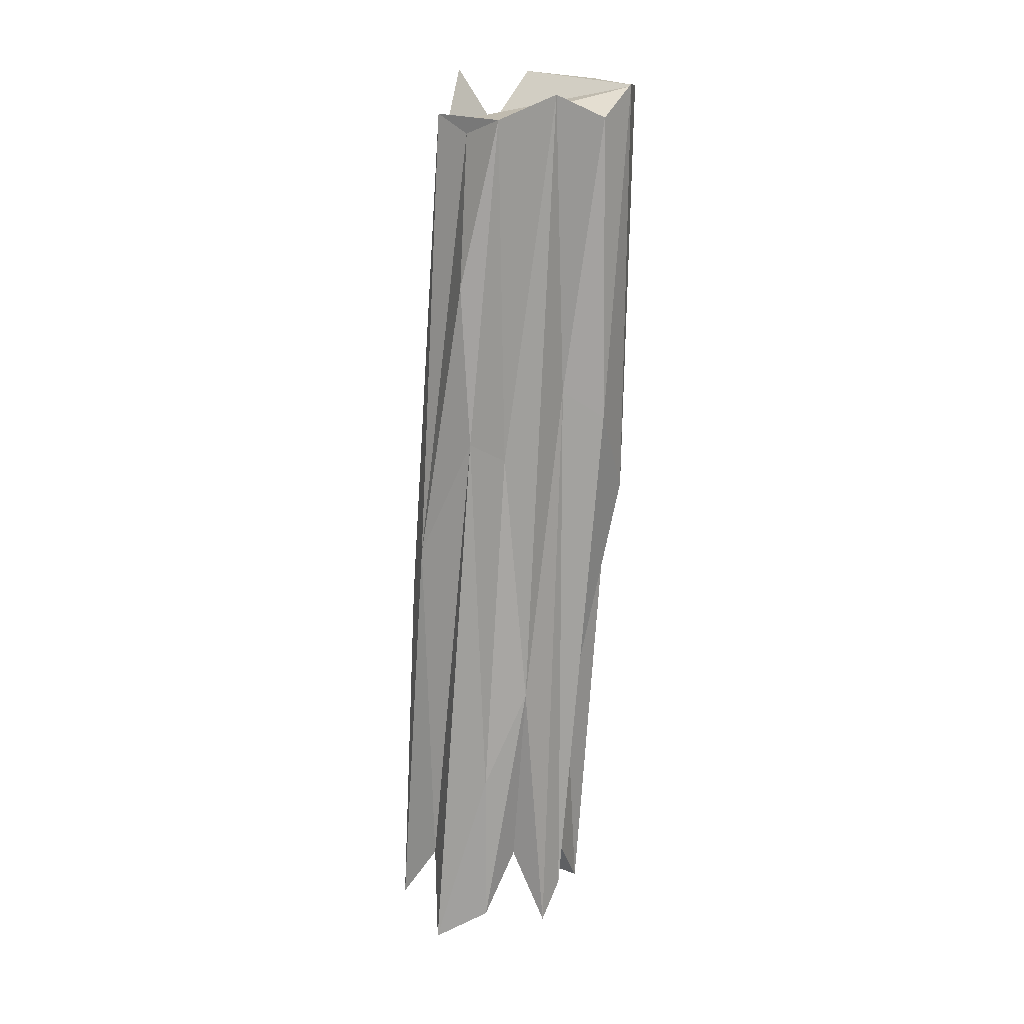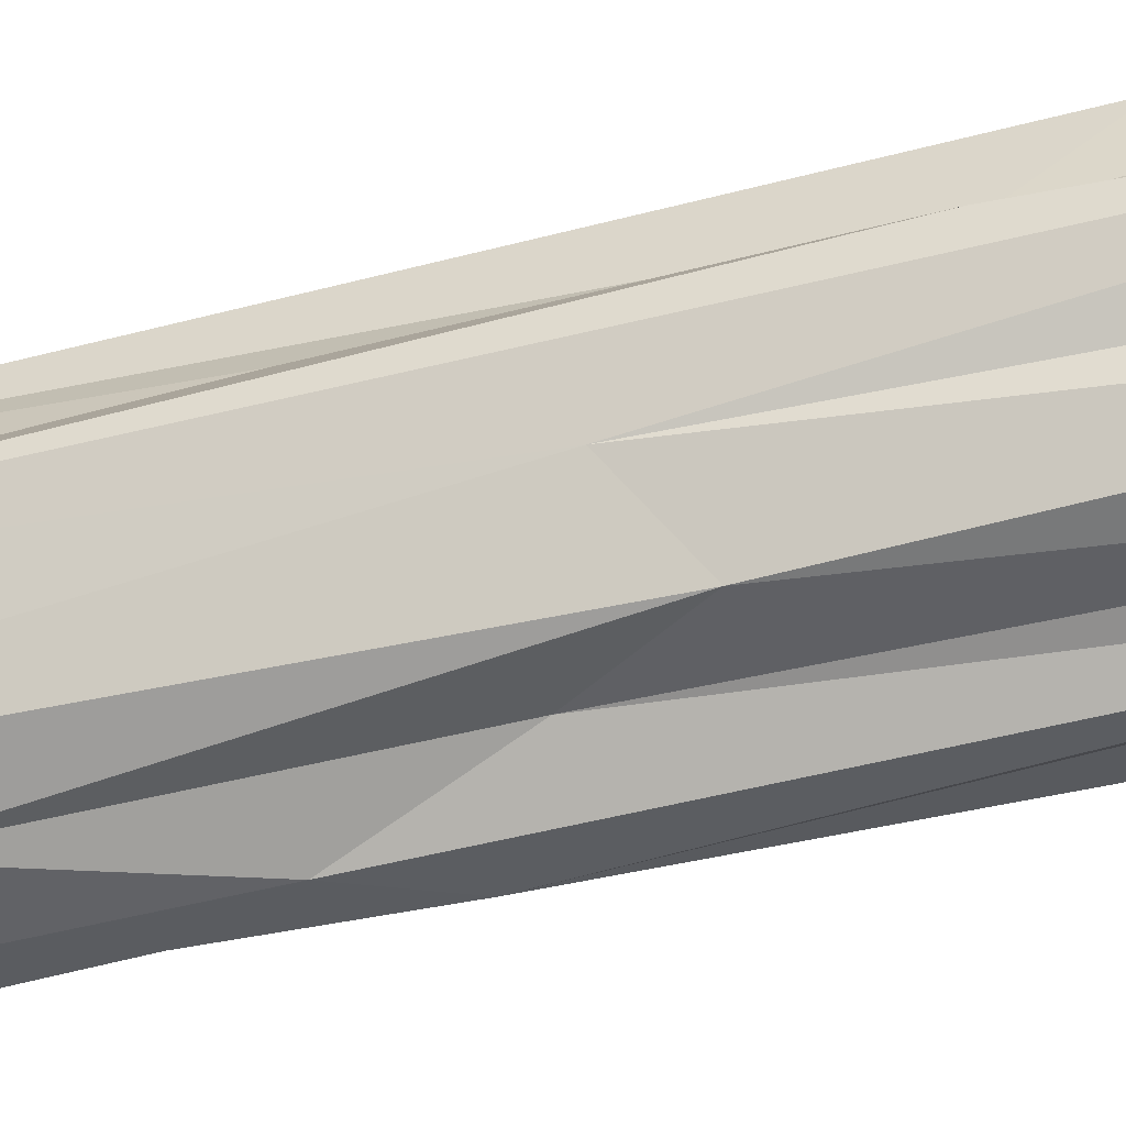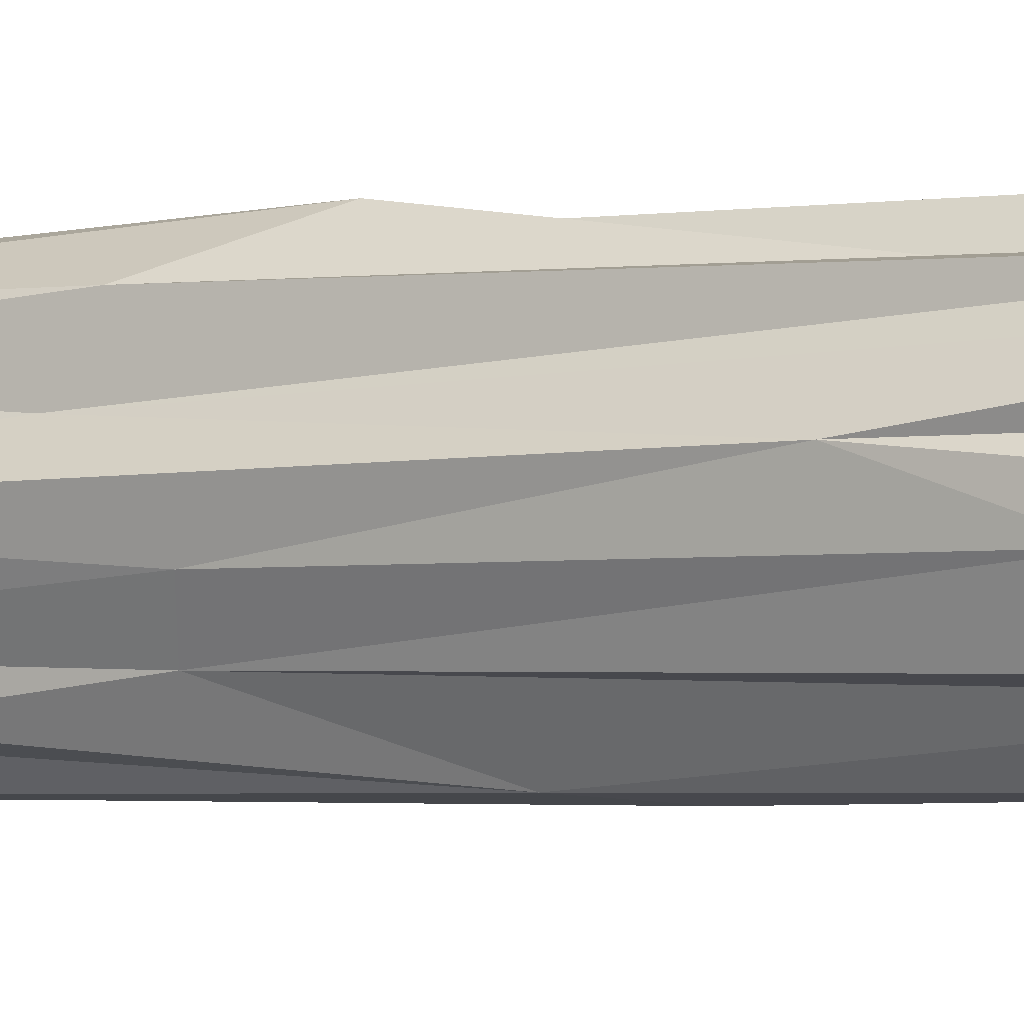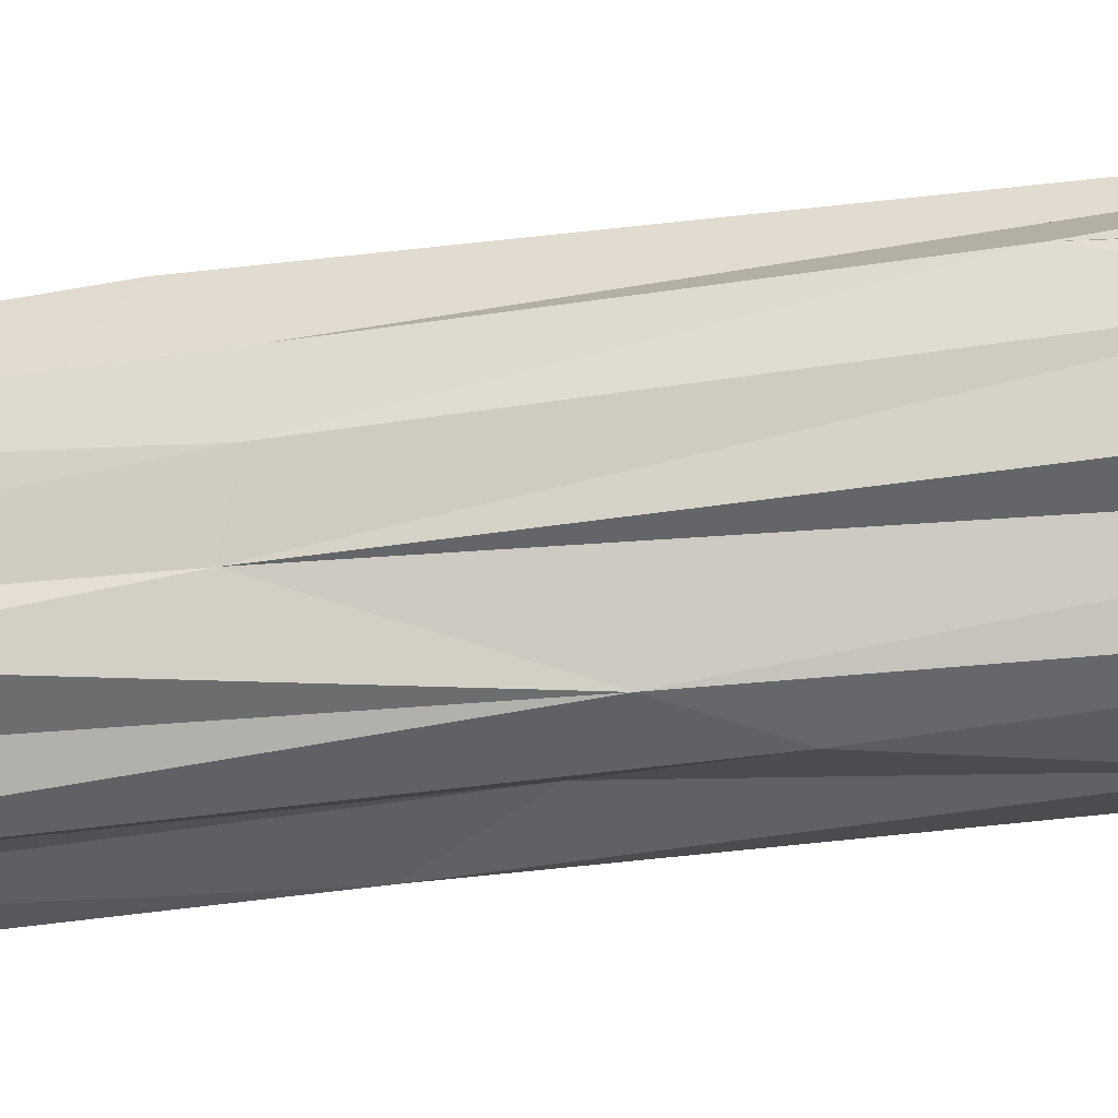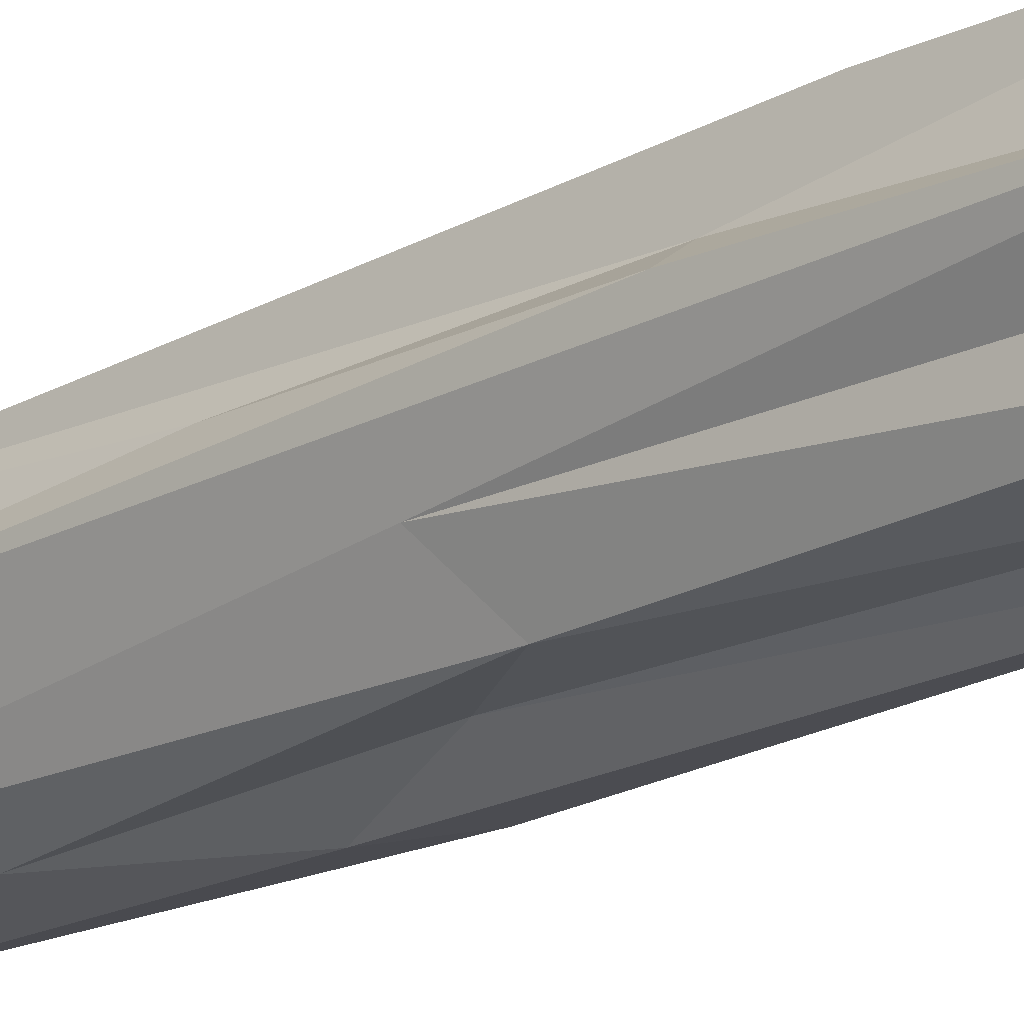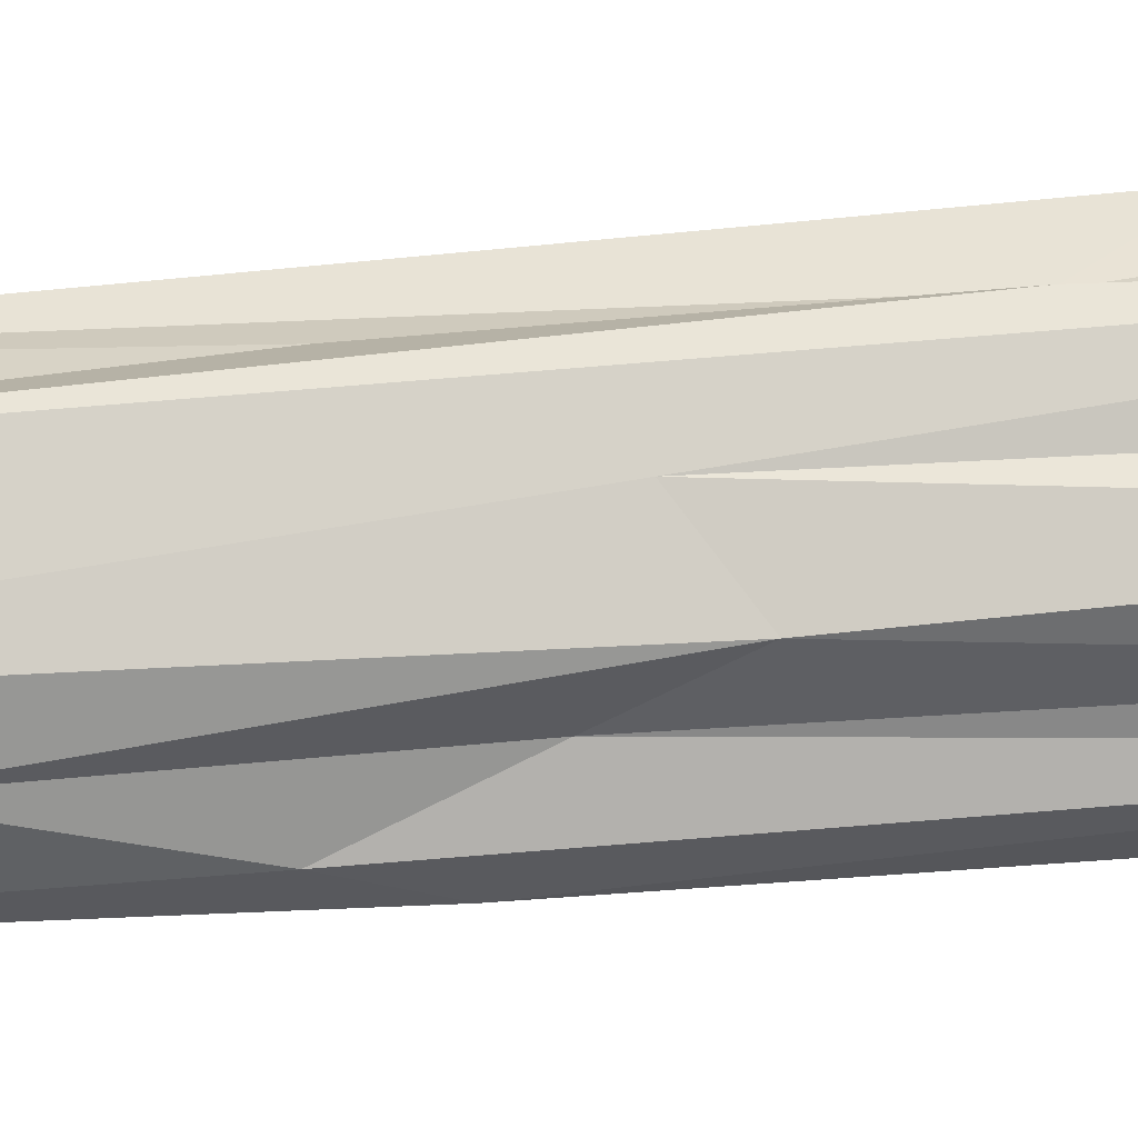
<metadata>
{"format":"obj","ext":"obj","renderer":"f3d","projection":"perspective","resolution":1024,"background":"white","views":[{"elev":14.2,"azim":-100.7,"up":"+Y"},{"elev":-38.7,"azim":107.7,"up":"+Z"},{"elev":-8.5,"azim":-56.5,"up":"+Z"},{"elev":-48.3,"azim":-75.8,"up":"+Z"},{"elev":-16.0,"azim":135.8,"up":"+Z"},{"elev":-34.8,"azim":95.8,"up":"+Z"}]}
</metadata>
<code>
o Cylinder.018_Cylinder.028
v 6.972 4.44 7.22
v 6.993 4.395 7.14
v 6.934 5.763 7.237
v 6.969 5.257 7.197
v 7.096 4.433 7.097
v 7.084 4.988 7.119
v 7.174 4.526 7.136
v 7.089 5.755 7.184
v 7.274 4.445 7.248
v 7.166 5.751 7.27
v 7.2 5.834 7.335
v 7.151 5.822 7.438
v 7.215 5.006 7.332
v 7.117 5.122 7.164
v 7.034 5.067 7.126
v 7.017 5.172 7.456
v 7.035 5.812 7.475
v 7.003 4.472 7.353
v 6.987 4.541 7.271
v 6.888 5.801 7.317
v 7.23 4.463 7.145
v 7.159 5.837 7.214
v 7.116 4.428 7.408
v 7.055 4.511 7.368
v 6.966 5.815 7.451
v 6.926 5.766 7.4
v 6.958 5.507 7.181
v 6.996 5.741 7.199
v 7.169 5.447 7.431
v 7.186 5.357 7.359
v 7.124 5.095 7.412
v 6.98 4.416 7.32
v 6.95 5.341 7.343
v 6.952 5.298 7.41
v 7.059 5.196 7.448
v 7.054 4.763 7.378
v 6.939 4.841 7.282
v 6.937 5.236 7.247
v 6.956 4.684 7.217
v 7.043 4.528 7.144
v 7.159 4.775 7.125
v 7.225 5.362 7.333
v 7.219 4.481 7.357
v 7.215 5.17 7.242
v 7.175 5.224 7.174
v 7.049 5.77 7.163
f 25 26 34
f 4 3 27
f 12 29 30
f 42 11 30
f 45 21 41
f 17 25 16
f 35 17 16
f 34 26 33
f 19 37 1
f 4 27 15
f 40 15 5
f 4 40 2
f 46 8 14
f 41 7 5
f 45 22 44
f 21 44 9
f 29 31 43
f 43 31 23
f 11 42 9
f 13 43 9
f 9 42 13
f 13 30 43
f 30 29 43
f 8 45 14
f 8 22 45
f 46 6 15
f 3 4 38
f 33 26 20
f 16 25 34
f 19 40 9
f 3 17 8
f 36 23 35
f 44 22 10
f 38 20 3
f 35 16 36
f 37 33 20
f 24 34 18
f 24 36 34
f 36 16 34
f 18 33 32
f 18 34 33
f 32 37 19
f 38 37 20
f 37 39 1
f 4 39 38
f 1 39 2
f 17 29 12
f 27 28 15
f 3 28 27
f 4 15 40
f 5 15 6
f 6 46 14
f 6 41 5
f 6 14 41
f 7 41 21
f 41 14 45
f 45 44 21
f 31 35 23
f 42 30 13
f 11 12 30
f 31 29 35
f 44 11 9
f 10 11 44
f 15 28 46
f 9 43 23
f 24 18 32
f 9 23 24
f 7 21 9
f 40 5 7
f 1 2 40
f 24 32 19
f 19 1 40
f 40 7 9
f 9 24 19
f 46 28 3
f 3 20 26
f 26 25 17
f 17 12 11
f 10 22 8
f 17 11 10
f 3 26 17
f 8 46 3
f 17 10 8
f 36 24 23
f 37 32 33
f 38 39 37
f 4 2 39
f 17 35 29

</code>
